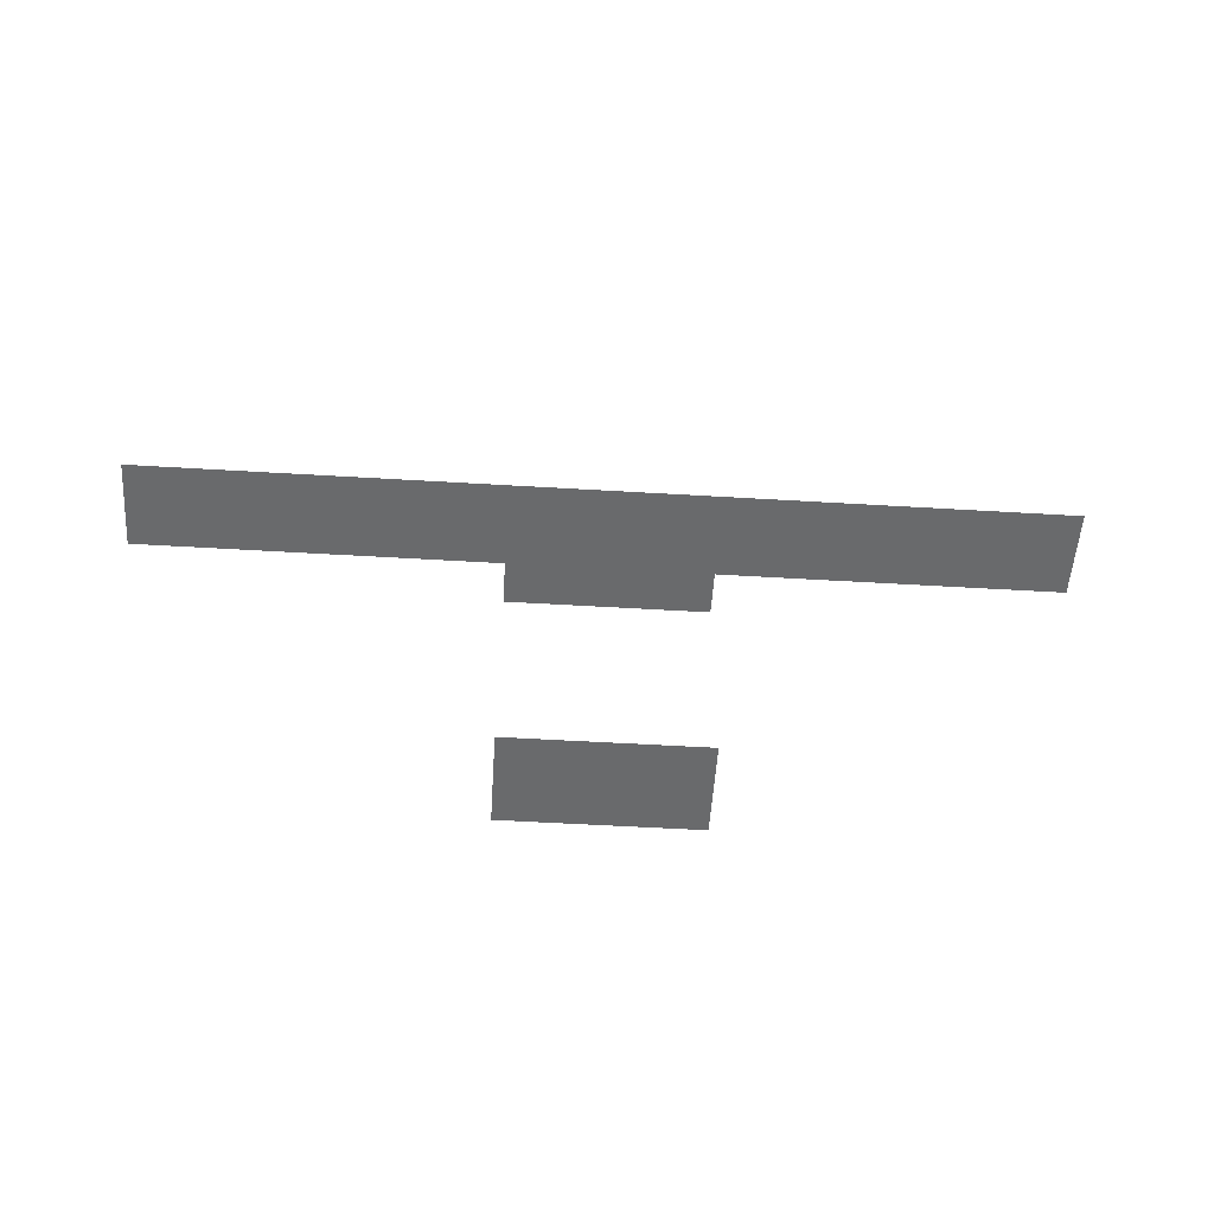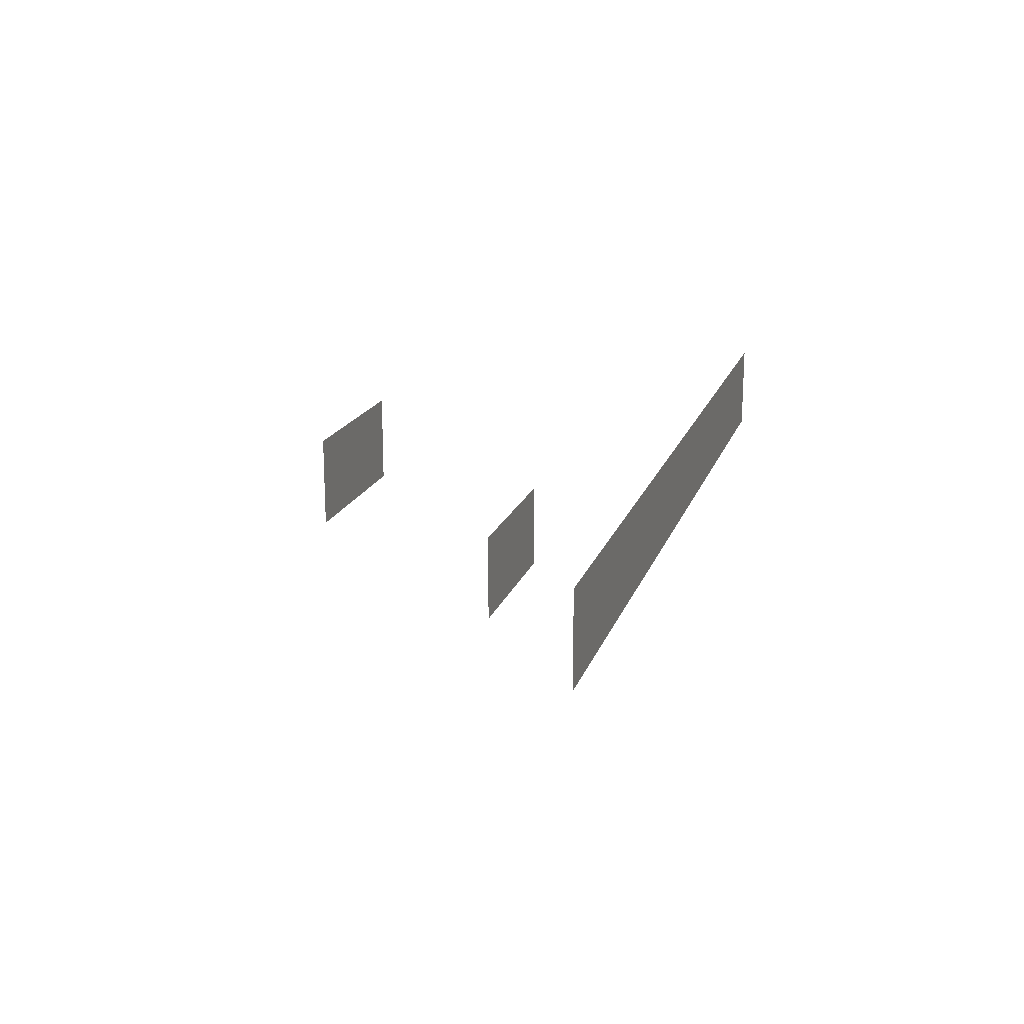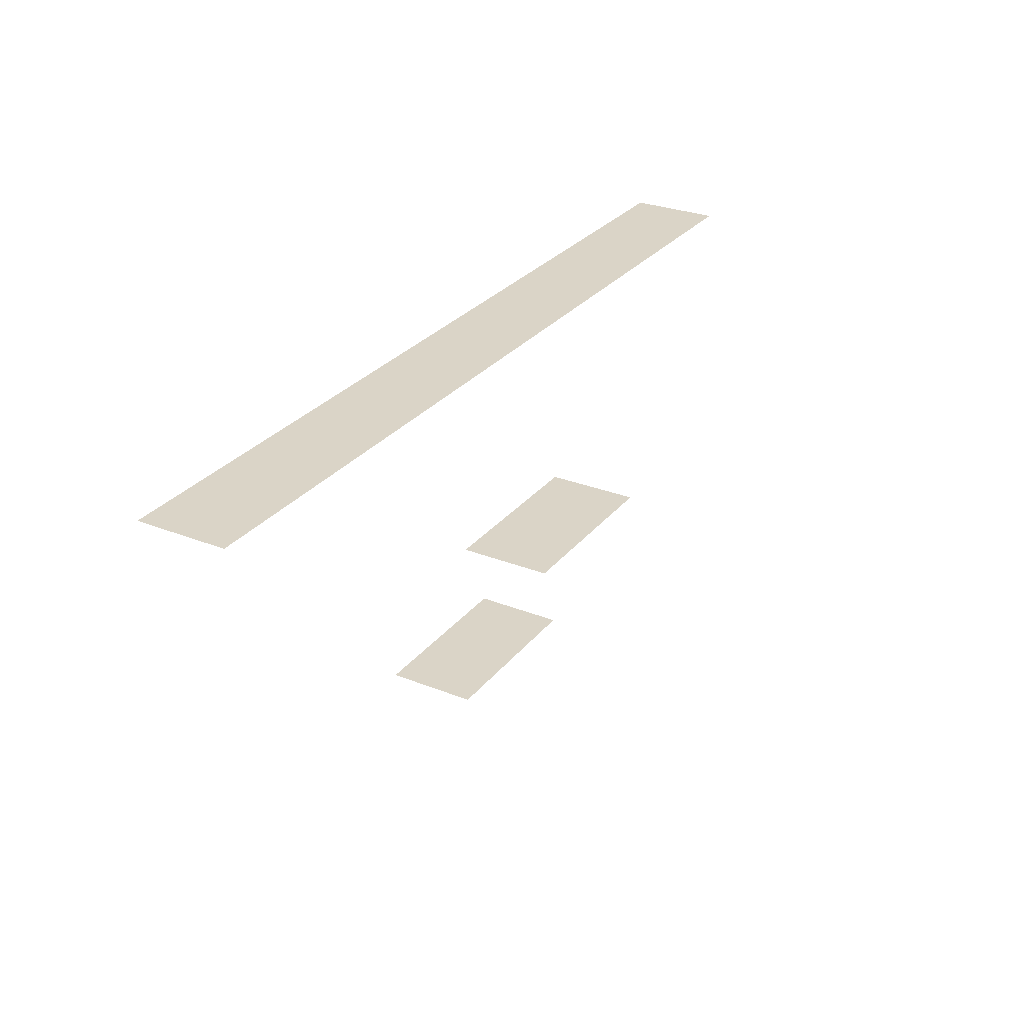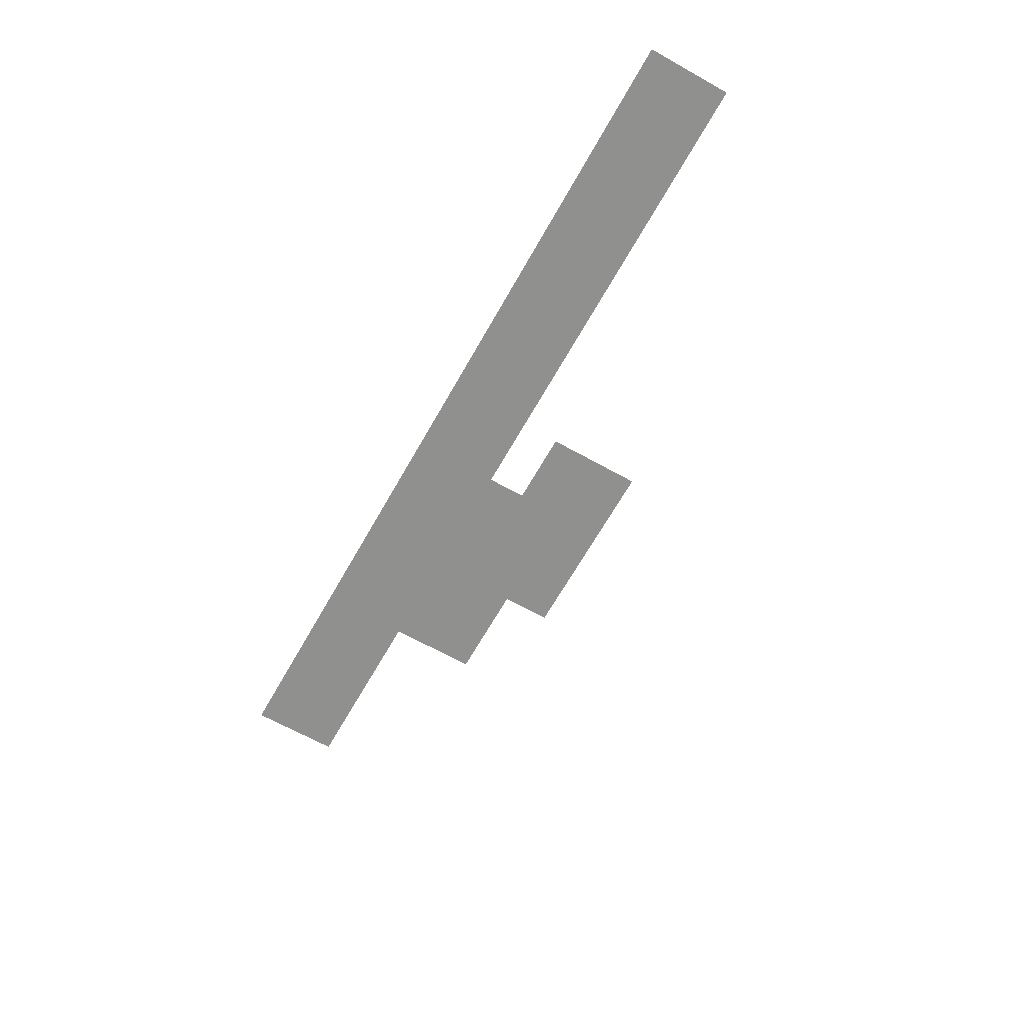
<metadata>
{"format":"obj","ext":"obj","renderer":"f3d","projection":"perspective","resolution":1024,"background":"white","views":[{"elev":-52.9,"azim":176.3,"up":"+Y"},{"elev":17.8,"azim":105.9,"up":"+Z"},{"elev":28.9,"azim":120.7,"up":"+Y"},{"elev":-65.6,"azim":60.6,"up":"+Y"}]}
</metadata>
<code>
v 300 10 100
v 300 10 110
v 280 10 100
v 300 30 100
v 280 50 100
v 240 50 110
v 340 50 100
v 300 50 110
v 300 30 90
v 280 50 110
v 240 50 100
v 300 50 100
v 340 50 110
v 280 30 100
v 280 10 110
v 280 30 90
f 5 11 10
f 11 6 10
f 7 12 13
f 12 8 13
f 1 3 2
f 3 15 2
f 12 5 8
f 5 10 8
f 9 16 4
f 16 14 4

</code>
